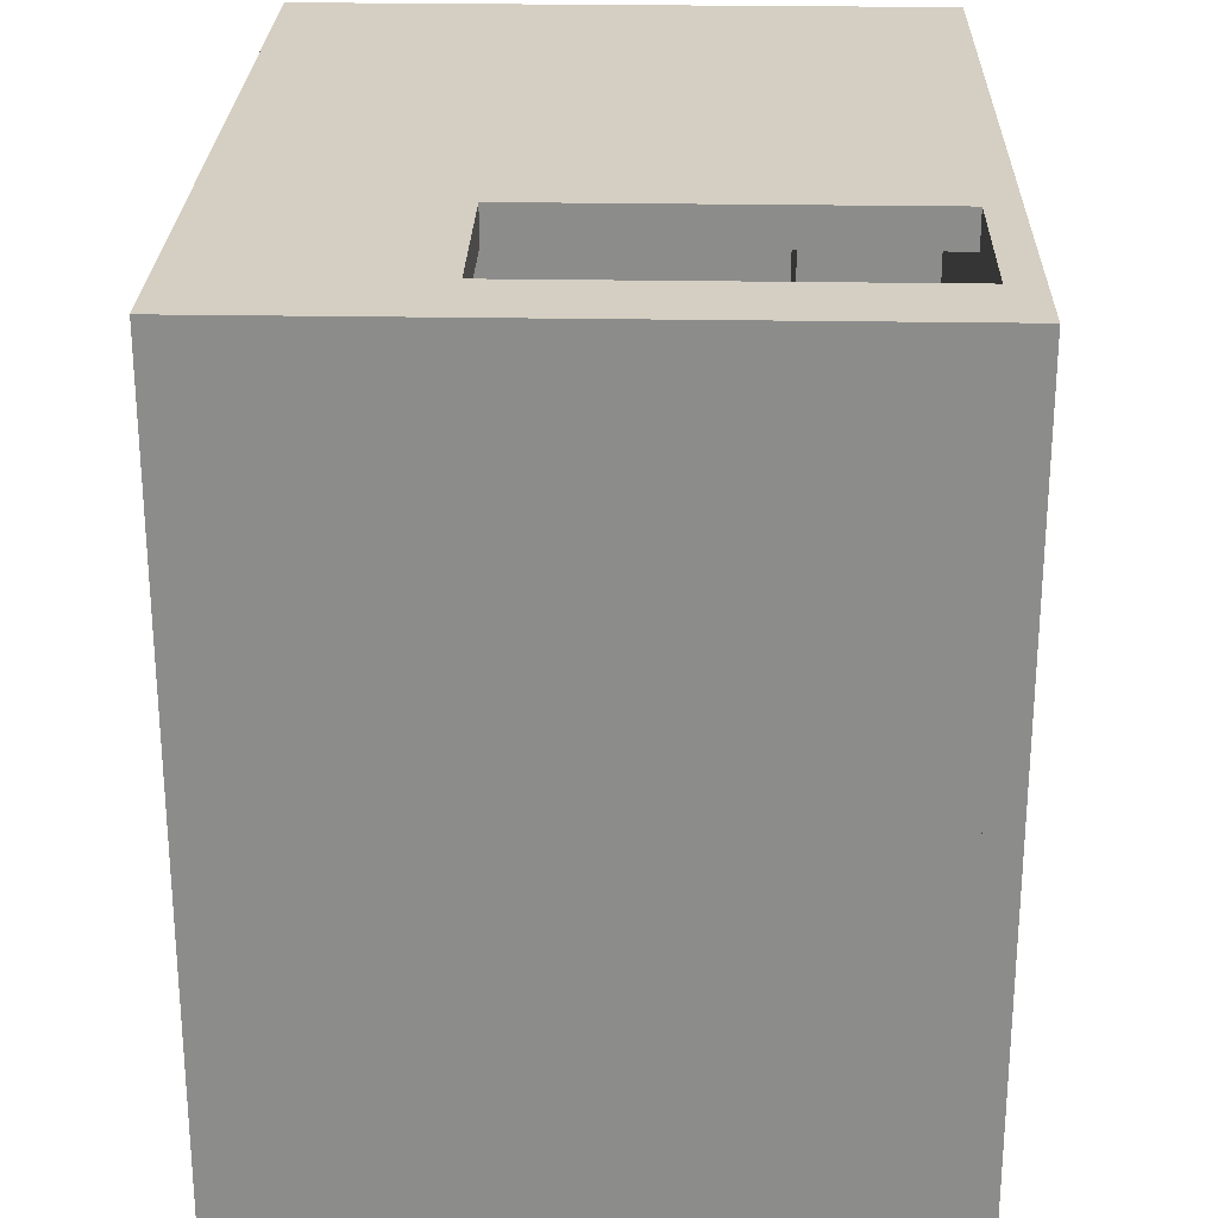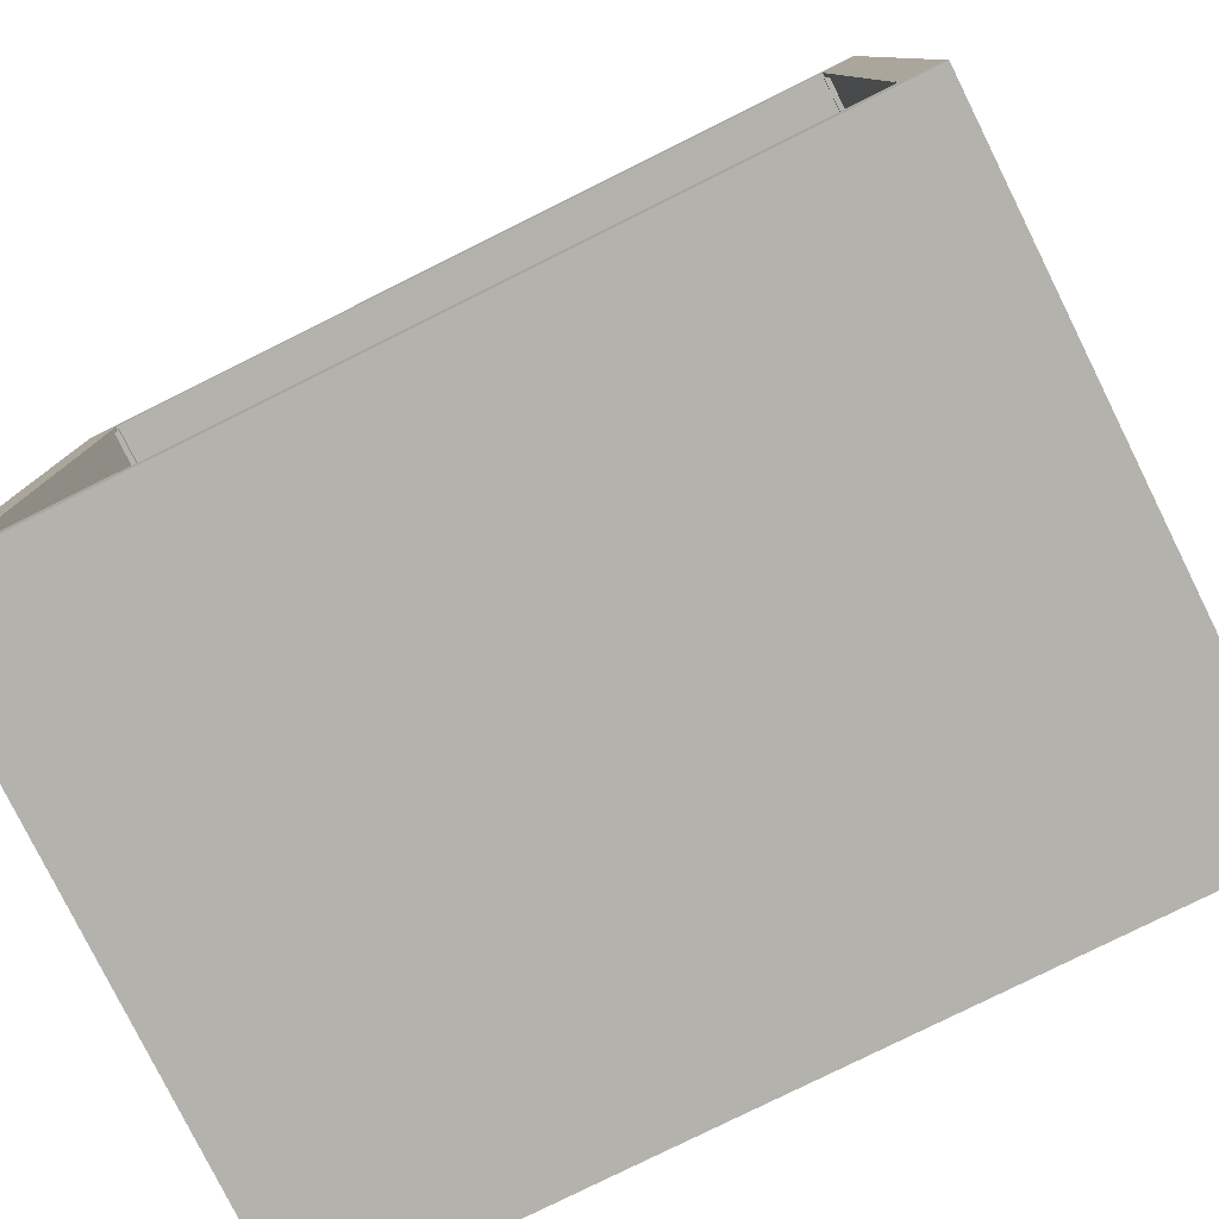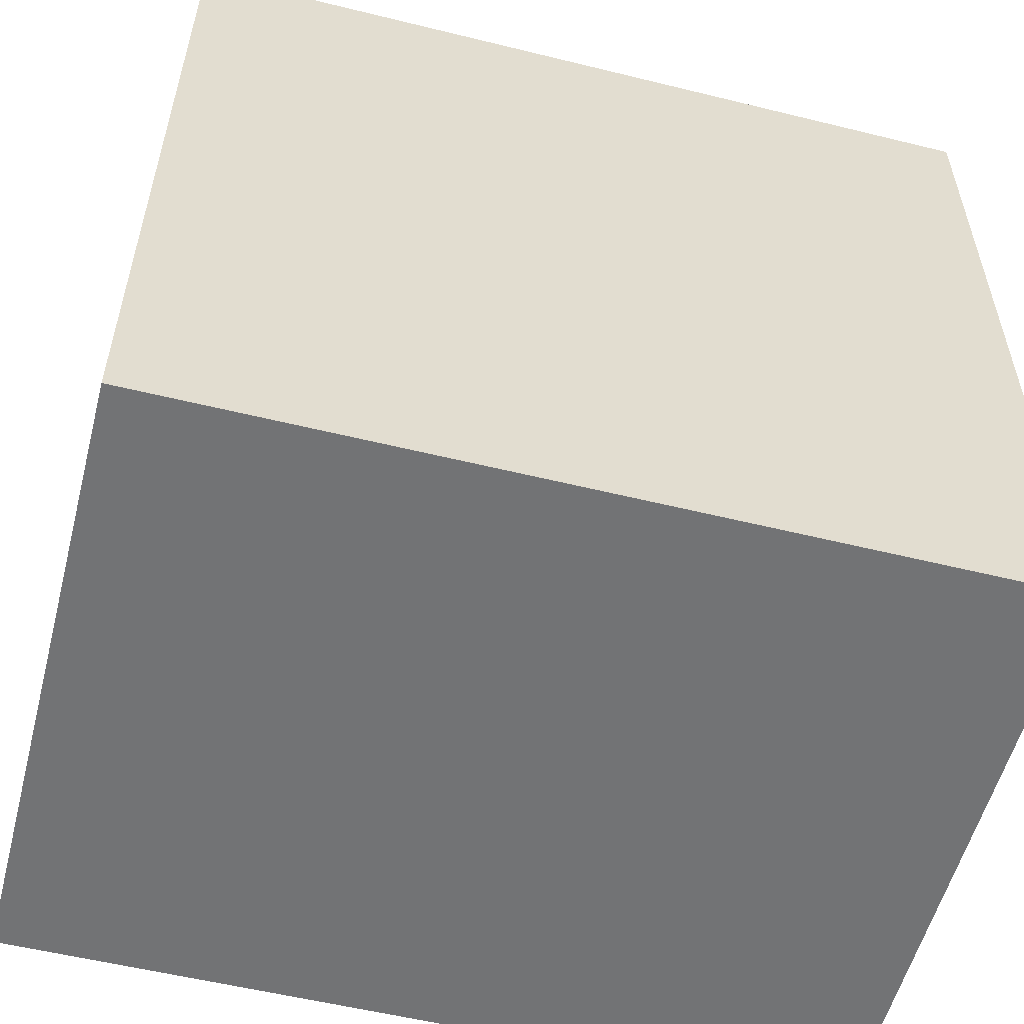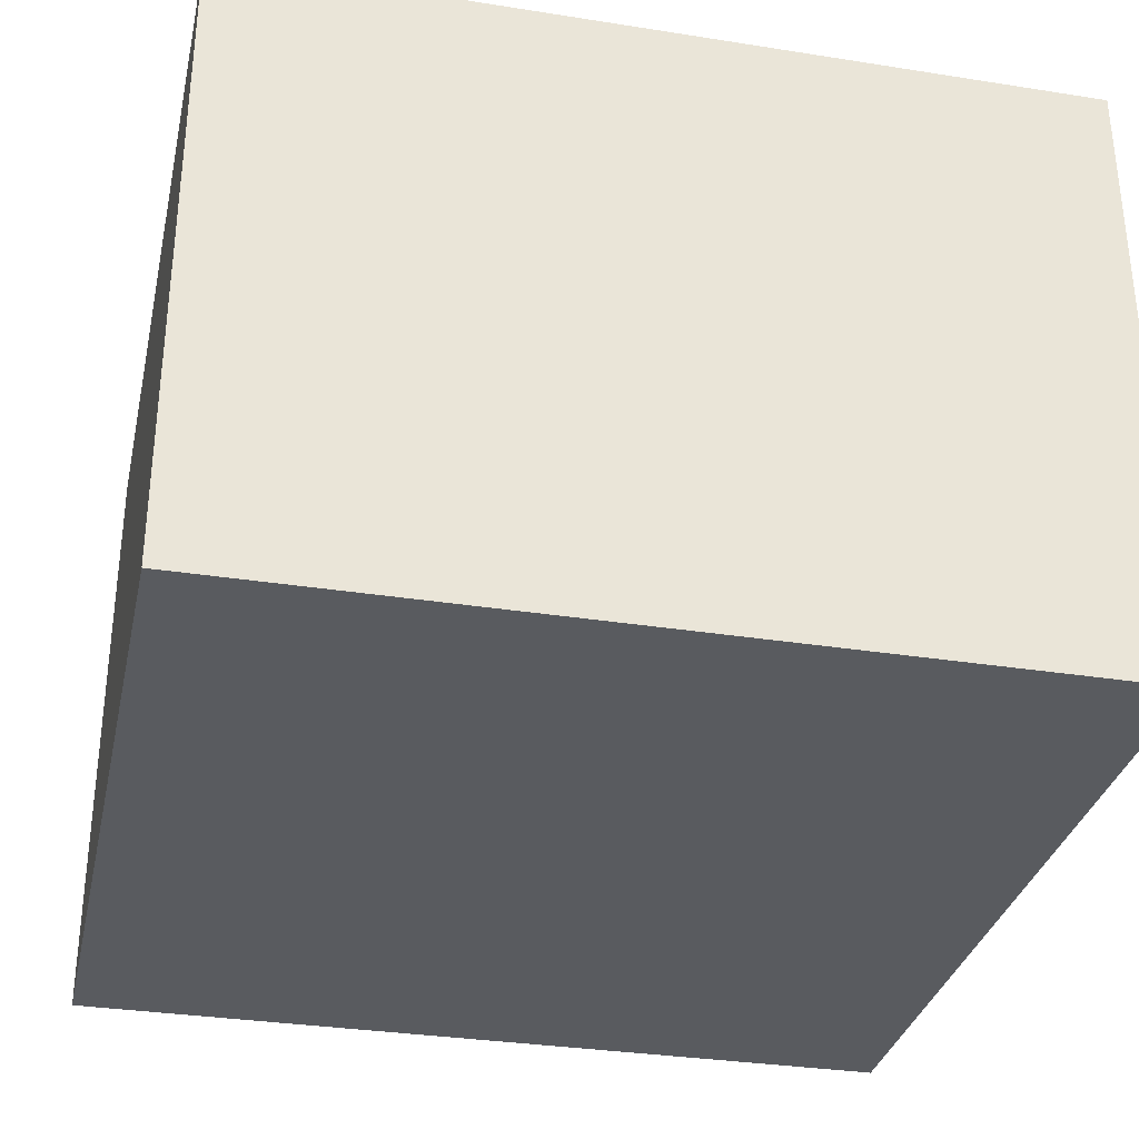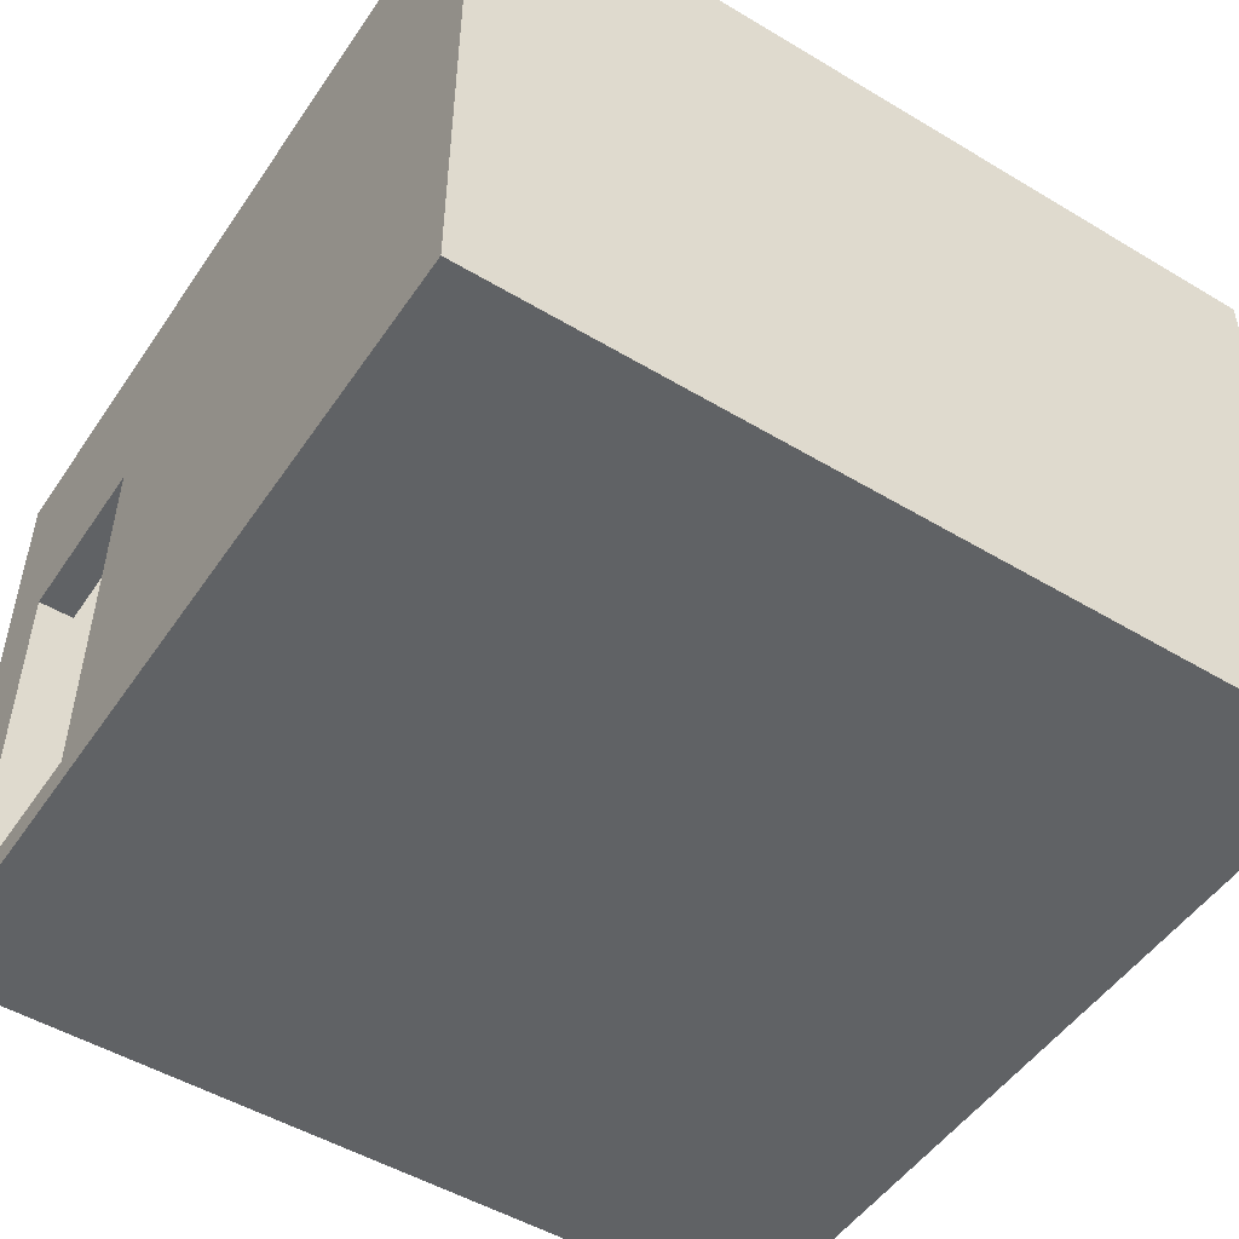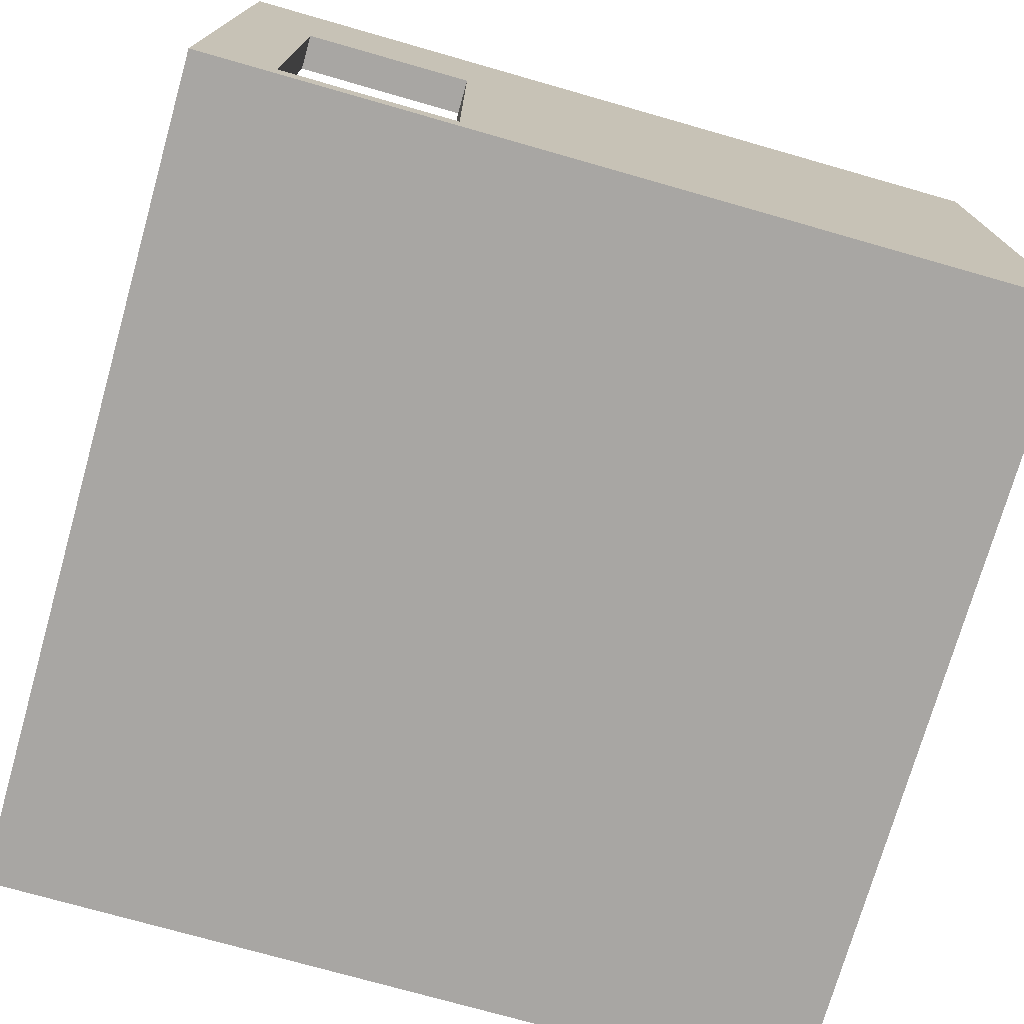
<metadata>
{"format":"obj","ext":"obj","renderer":"f3d","projection":"perspective","resolution":1024,"background":"white","views":[{"elev":25.7,"azim":-88.4,"up":"+Z"},{"elev":-79.4,"azim":-153.6,"up":"+Z"},{"elev":-55.7,"azim":-14.5,"up":"+Z"},{"elev":-32.4,"azim":-102.4,"up":"+Y"},{"elev":-50.5,"azim":56.8,"up":"+Y"},{"elev":-74.3,"azim":-15.9,"up":"+Y"}]}
</metadata>
<code>
g floor
v -2000 -225 2075
v 2000 -225 2075
v 2000 -75 2075
v -2000 -75 2075
v -2000 -225 -1925
v -2000 -75 -1925
v 2000 -225 -1925
v 2000 -75 -1925
f 1 2 4
f 4 2 3
f 5 1 6
f 6 1 4
f 7 5 8
f 8 5 6
f 2 7 3
f 3 7 8
f 8 6 3
f 3 6 4
f 2 1 7
f 7 1 5
g walls
v -2000 -75 -1925
v 2000 -75 -1925
v 2000 -75 2075
v -806.4 -75 2075
v -806.4 -75 1925
v 1850 -75 1925
v 1850 -75 -1775
v -1850 -75 -1775
v -1850 -75 1925
v -1626 -75 1925
v -1626 -75 2075
v -2000 -75 2075
v -2000 2775 2075
v -2000 2775 -1925
v 1850 2775 -1775
v -1850 2775 -1775
v 1850 2775 1925
v -1626 1725 2075
v -806.4 1725 2075
v 2000 2775 2075
v -1626 1725 1925
v -806.4 1725 1925
v -1850 2775 1925
v 2000 2775 -1925
f 20 9 16
f 16 9 10
f 16 10 15
f 15 10 11
f 15 11 14
f 14 11 12
f 14 12 13
f 16 17 20
f 20 17 19
f 19 17 18
f 9 20 22
f 22 20 21
f 16 15 24
f 24 15 23
f 15 14 23
f 23 14 25
f 19 26 20
f 20 26 21
f 21 26 27
f 21 27 28
f 28 27 11
f 11 27 12
f 29 30 26
f 26 30 27
f 18 29 19
f 19 29 26
f 30 13 27
f 27 13 12
f 18 17 29
f 29 17 31
f 29 31 30
f 30 31 25
f 30 25 14
f 14 13 30
f 17 16 31
f 31 16 24
f 10 9 32
f 32 9 22
f 11 10 28
f 28 10 32
f 24 21 31
f 31 21 28
f 31 28 25
f 25 28 23
f 23 28 32
f 23 32 22
f 21 24 22
f 22 24 23
g trim
v 1830 -75 1900
v 1830 -65 1900
v 1830 -65 1925
v 1830 -75 1925
v 1830 -65 -1755
v 1830 -65 -1750
v 1830 -75 -1750
v 1830 -75 -1755
v -1830 -75 -1750
v -1830 -65 -1750
v -1830 -65 -1755
v -1830 -75 -1755
v -1830 -65 1925
v -1830 -65 1900
v -1830 -75 1900
v -1830 -75 1925
v 1825 -75 -1755
v 1825 -65 -1755
v -1825 -65 -1755
v -1825 -75 -1755
v 1825 -75 -1750
v 1850 -45 -1750
v 1830 -45 -1750
v 1830 -45 1900
v 1850 -45 1900
v 1825 -45 -1755
v 1825 -45 -1775
v -1825 -45 -1775
v -1825 -45 -1755
v -806.4 -75 1925
v -806.4 -75 1905
v 1825 -75 1905
v 1825 -75 1900
v 1825 -45 1925
v 1825 -45 1905
v -776.4 -45 1905
v -776.4 -45 1925
v -1825 -75 -1750
v -1830 -45 1900
v -1830 -45 -1750
v -1850 -45 -1750
v -1850 -45 1900
v -1825 -75 1905
v -1626 -75 1905
v -1626 -75 1925
v -1825 -75 1900
v -1825 -45 1905
v -1825 -45 1925
v -1656 -45 1925
v -1656 -45 1905
v -806.4 1725 1905
v -1626 1725 1905
v -1656 1755 1905
v -776.4 1755 1905
v -776.4 1755 1925
v -1656 1755 1925
v -1626 1725 1925
v -806.4 1725 1925
v -1850 -65 1925
v -1850 -65 -1775
v 1850 -65 -1775
v 1850 -65 1925
v 1830 2775 -1750
v 1830 2785 -1750
v 1825 2785 -1750
v 1850 2755 -1750
v 1830 2755 -1750
v 1825 2785 -1755
v 1825 2775 -1755
v 1825 2755 -1755
v 1825 2755 -1775
v 1825 2775 1900
v 1830 2775 1900
v 1830 2755 1900
v 1850 2755 1900
v 1850 2775 -1775
v 1850 2775 1925
v 1825 2755 1925
v 1825 2755 1905
v 1825 2775 1905
v -1825 2775 -1755
v -1825 2785 -1755
v -1825 2785 -1750
v -1825 2755 -1775
v -1825 2755 -1755
v -1830 2785 -1750
v -1830 2775 -1750
v -1830 2755 -1750
v -1850 2755 -1750
v -1825 2775 1905
v -1825 2755 1905
v -1830 2775 -1755
v -1830 2785 -1755
v 1830 2775 -1755
v 1830 2785 -1755
v -1850 2775 -1775
v -1850 2755 1900
v -1850 2775 1925
v -1830 2755 1900
v -1825 2775 1900
v -1825 2755 1925
v -1830 2775 1900
f 33 34 36
f 36 34 35
f 38 39 37
f 37 39 40
f 41 42 44
f 44 42 43
f 46 47 45
f 45 47 48
f 49 50 40
f 40 50 37
f 51 52 43
f 43 52 44
f 49 40 53
f 53 40 39
f 54 55 57
f 57 55 56
f 59 60 58
f 58 60 61
f 33 36 64
f 64 36 62
f 64 62 63
f 64 65 33
f 67 68 66
f 66 68 69
f 44 52 41
f 41 52 70
f 71 46 72
f 72 46 42
f 72 73 71
f 71 73 74
f 76 77 75
f 75 77 48
f 75 48 47
f 47 78 75
f 80 81 79
f 79 81 82
f 55 38 56
f 56 38 34
f 61 51 58
f 58 51 50
f 67 64 68
f 68 64 63
f 68 63 83
f 84 85 83
f 83 85 86
f 83 86 68
f 85 84 82
f 82 84 76
f 82 76 75
f 75 79 82
f 87 69 86
f 86 69 68
f 88 87 85
f 85 87 86
f 81 88 82
f 82 88 85
f 89 77 84
f 84 77 76
f 90 89 83
f 83 89 84
f 62 90 63
f 63 90 83
f 34 38 93
f 93 38 37
f 93 37 50
f 50 51 93
f 93 51 92
f 92 51 43
f 92 43 42
f 42 46 92
f 92 46 91
f 91 46 45
f 93 94 34
f 34 94 35
f 96 97 95
f 95 97 99
f 99 97 53
f 99 53 55
f 55 53 38
f 38 53 39
f 55 54 99
f 99 54 98
f 97 102 53
f 53 102 58
f 53 58 50
f 100 101 97
f 97 101 102
f 102 103 58
f 58 103 59
f 50 49 53
f 57 56 107
f 107 56 106
f 106 56 104
f 106 104 105
f 104 56 65
f 65 56 34
f 65 34 33
f 93 54 94
f 94 54 57
f 94 57 107
f 93 108 54
f 54 108 98
f 98 108 109
f 98 109 107
f 107 109 94
f 64 67 65
f 65 67 104
f 104 67 111
f 104 111 112
f 67 66 111
f 111 66 110
f 114 115 113
f 113 115 117
f 117 115 70
f 117 70 61
f 61 70 51
f 51 70 52
f 61 60 117
f 117 60 116
f 115 120 70
f 70 120 72
f 70 72 42
f 118 119 115
f 115 119 120
f 120 121 72
f 72 121 73
f 42 41 70
f 112 111 122
f 122 111 123
f 119 118 124
f 124 118 125
f 96 95 127
f 127 95 126
f 114 113 125
f 125 113 124
f 101 100 126
f 126 100 127
f 114 125 115
f 115 125 118
f 60 59 93
f 93 59 103
f 93 103 108
f 108 103 116
f 108 116 128
f 128 116 60
f 128 60 92
f 92 60 93
f 74 73 92
f 92 73 121
f 92 121 128
f 128 121 129
f 128 129 130
f 130 129 74
f 130 74 91
f 91 74 92
f 121 120 129
f 129 120 131
f 116 103 117
f 117 103 102
f 75 78 79
f 79 78 132
f 79 132 123
f 123 132 122
f 123 133 79
f 79 133 80
f 74 131 71
f 71 131 132
f 71 132 78
f 74 129 131
f 131 134 132
f 47 46 78
f 78 46 71
f 105 109 95
f 95 109 108
f 95 108 126
f 126 108 101
f 101 108 128
f 101 128 113
f 113 128 124
f 124 128 119
f 119 128 130
f 119 130 134
f 134 130 122
f 134 122 132
f 104 112 105
f 105 112 109
f 112 122 109
f 109 122 130
f 36 35 66
f 66 35 94
f 66 94 109
f 66 109 110
f 110 109 130
f 110 130 133
f 133 130 80
f 80 130 91
f 80 91 45
f 80 45 81
f 81 45 48
f 81 48 77
f 77 89 81
f 81 89 88
f 88 89 90
f 88 90 87
f 87 90 69
f 69 90 62
f 69 62 36
f 69 36 66
f 123 111 133
f 133 111 110
f 127 100 96
f 96 100 97
f 106 105 99
f 99 105 95
f 99 98 106
f 106 98 107
f 120 119 131
f 131 119 134
f 102 101 117
f 117 101 113
g counter-top
v 1300 -75 1425
v 1300 -75 -1225
v 1300 525 -1225
v 1300 525 1425
v 700 -75 1425
v 700 525 1425
v 700 -75 -625
v 700 525 -625
v -1850 -75 -625
v -1850 525 -625
v -1850 -75 -1225
v -1850 525 -1225
f 135 136 138
f 138 136 137
f 139 135 140
f 140 135 138
f 141 139 142
f 142 139 140
f 143 141 144
f 144 141 142
f 145 143 146
f 146 143 144
f 136 145 137
f 137 145 146
f 138 137 142
f 142 137 146
f 142 146 144
f 142 140 138
f 143 145 141
f 141 145 136
f 141 136 135
f 135 139 141
g counter-flap
v 1300 525 1425
v 1300 525 1925
v 1300 505 1925
v 1300 505 1425
v 700 525 1425
v 700 505 1425
v 700 525 1925
v 700 505 1925
f 147 148 150
f 150 148 149
f 151 147 152
f 152 147 150
f 153 151 154
f 154 151 152
f 148 153 149
f 149 153 154
f 153 148 151
f 151 148 147
f 154 152 149
f 149 152 150

</code>
